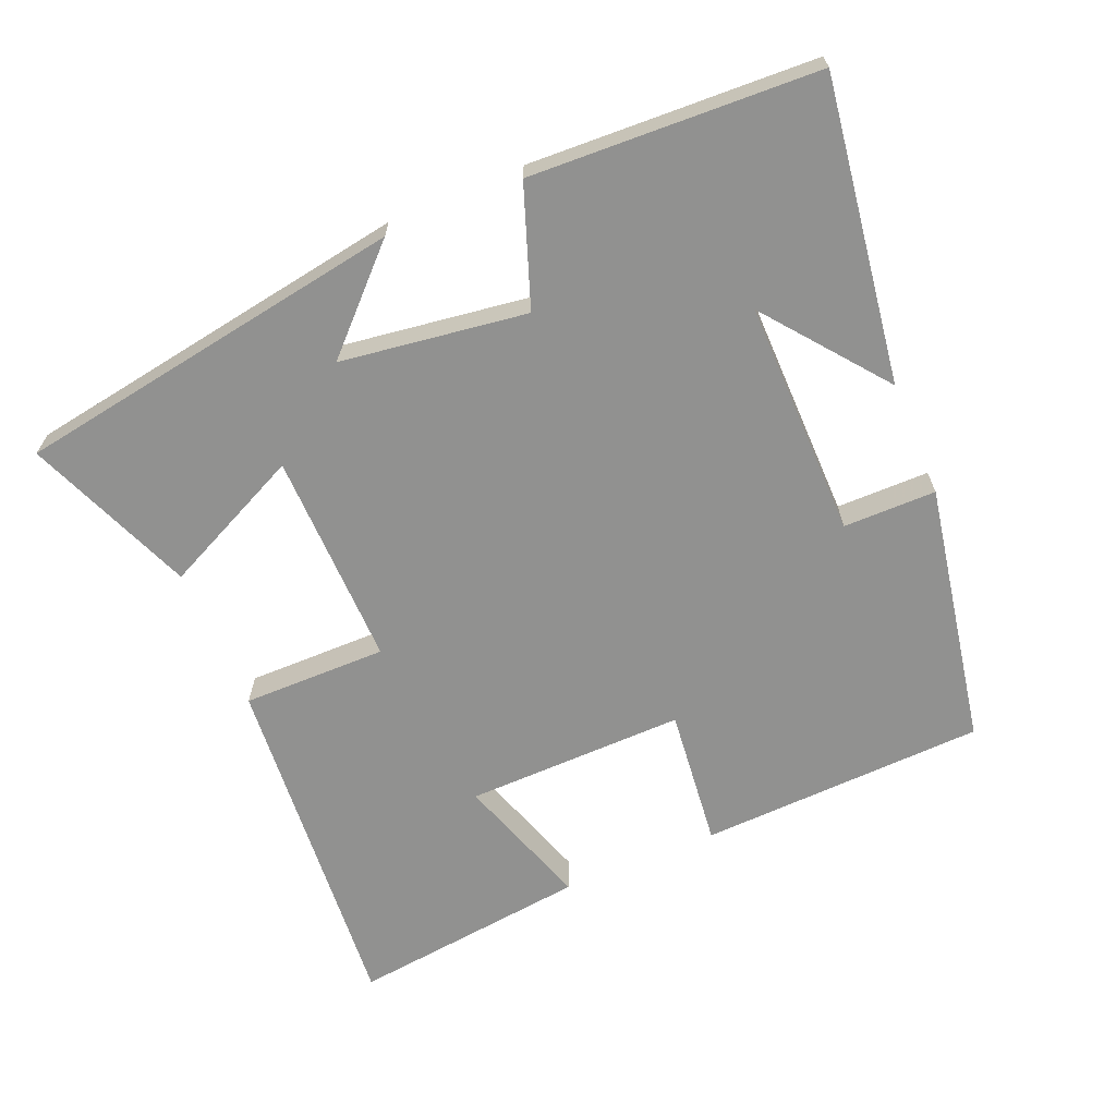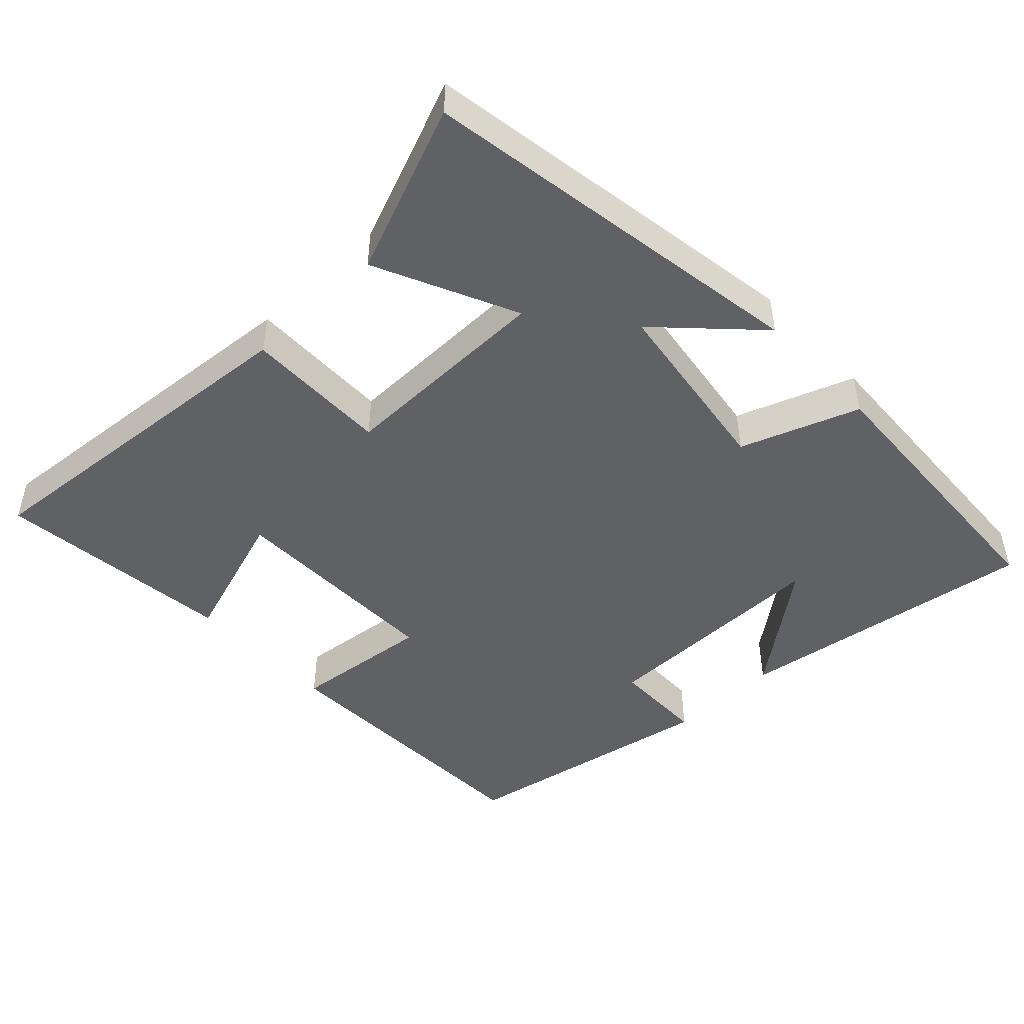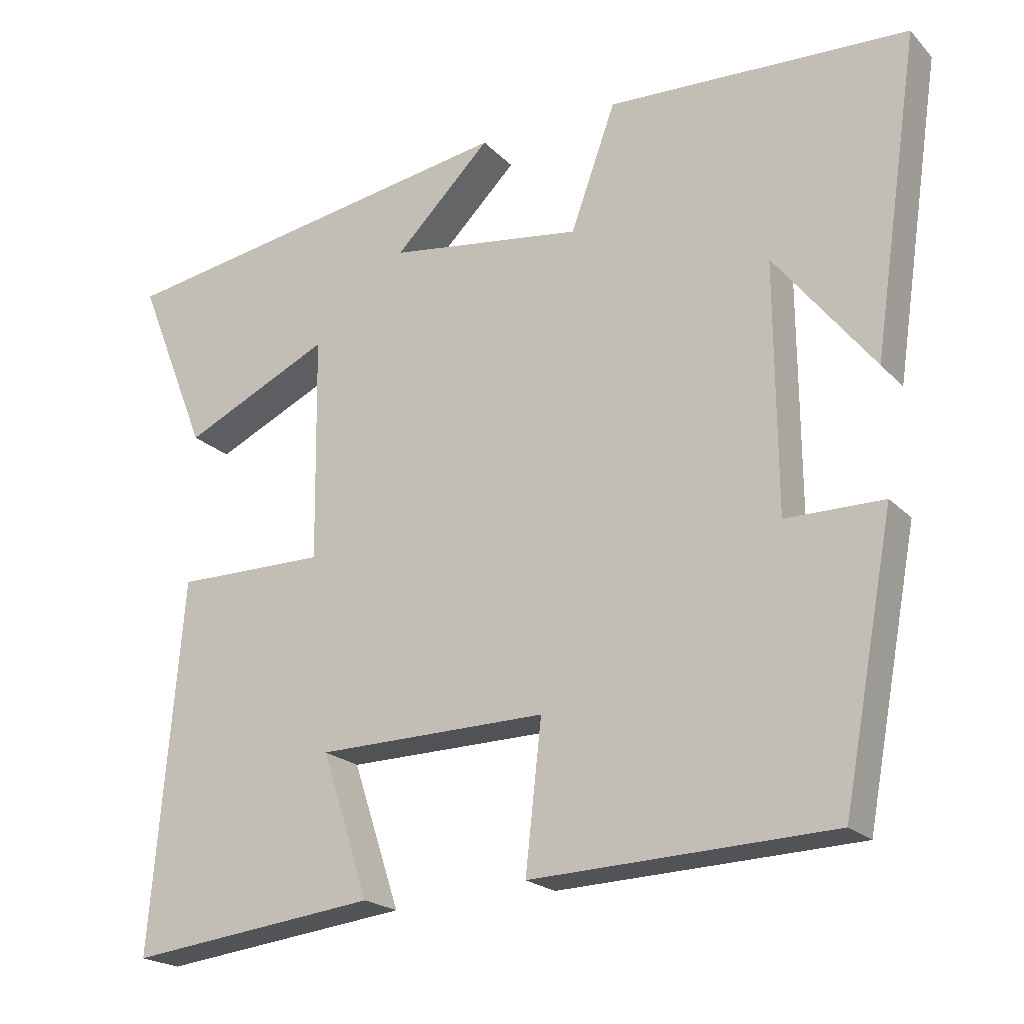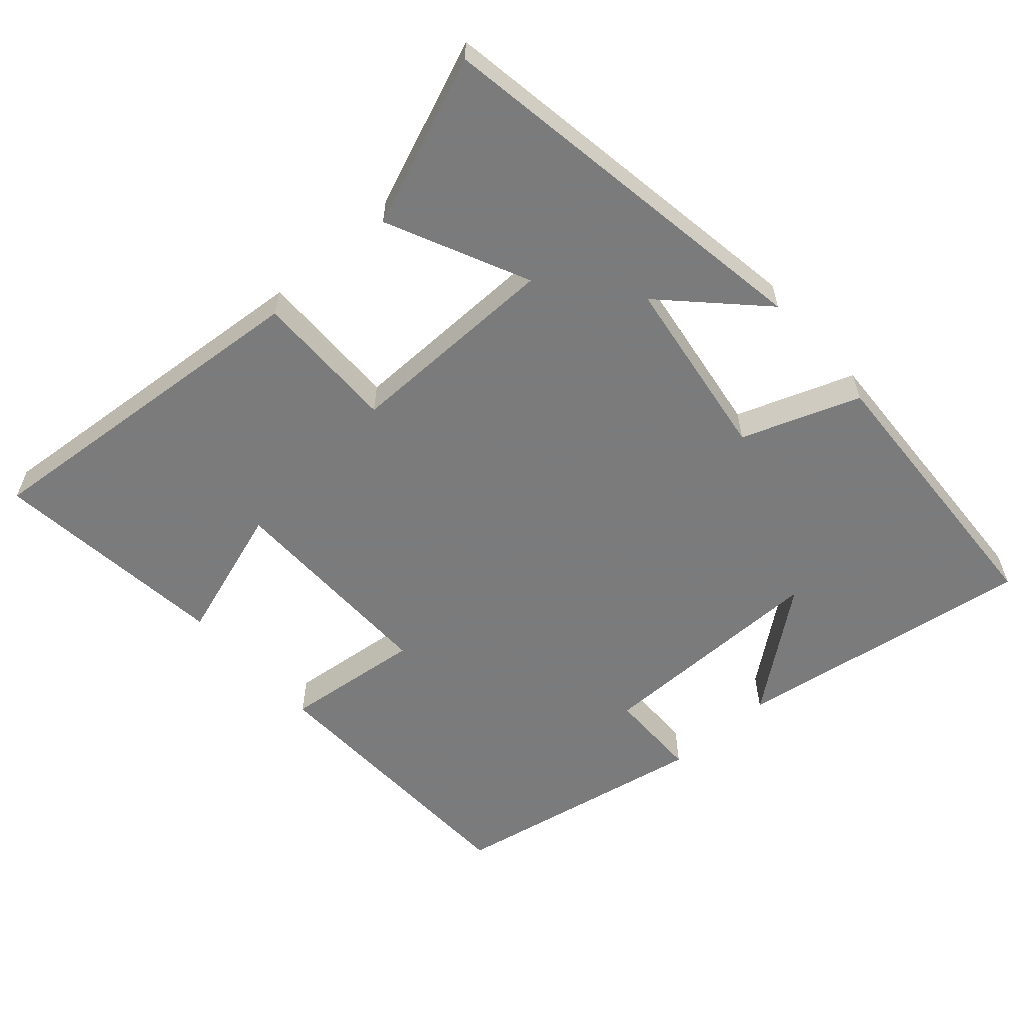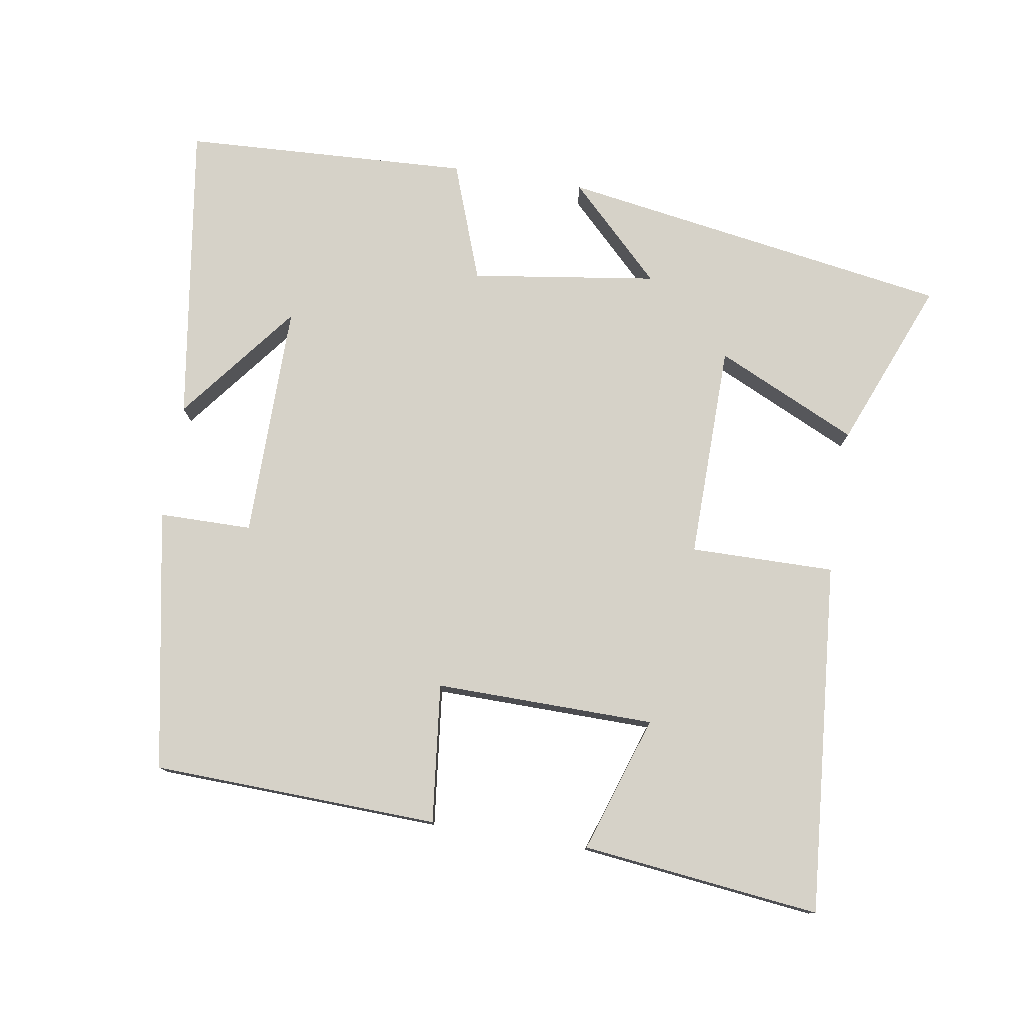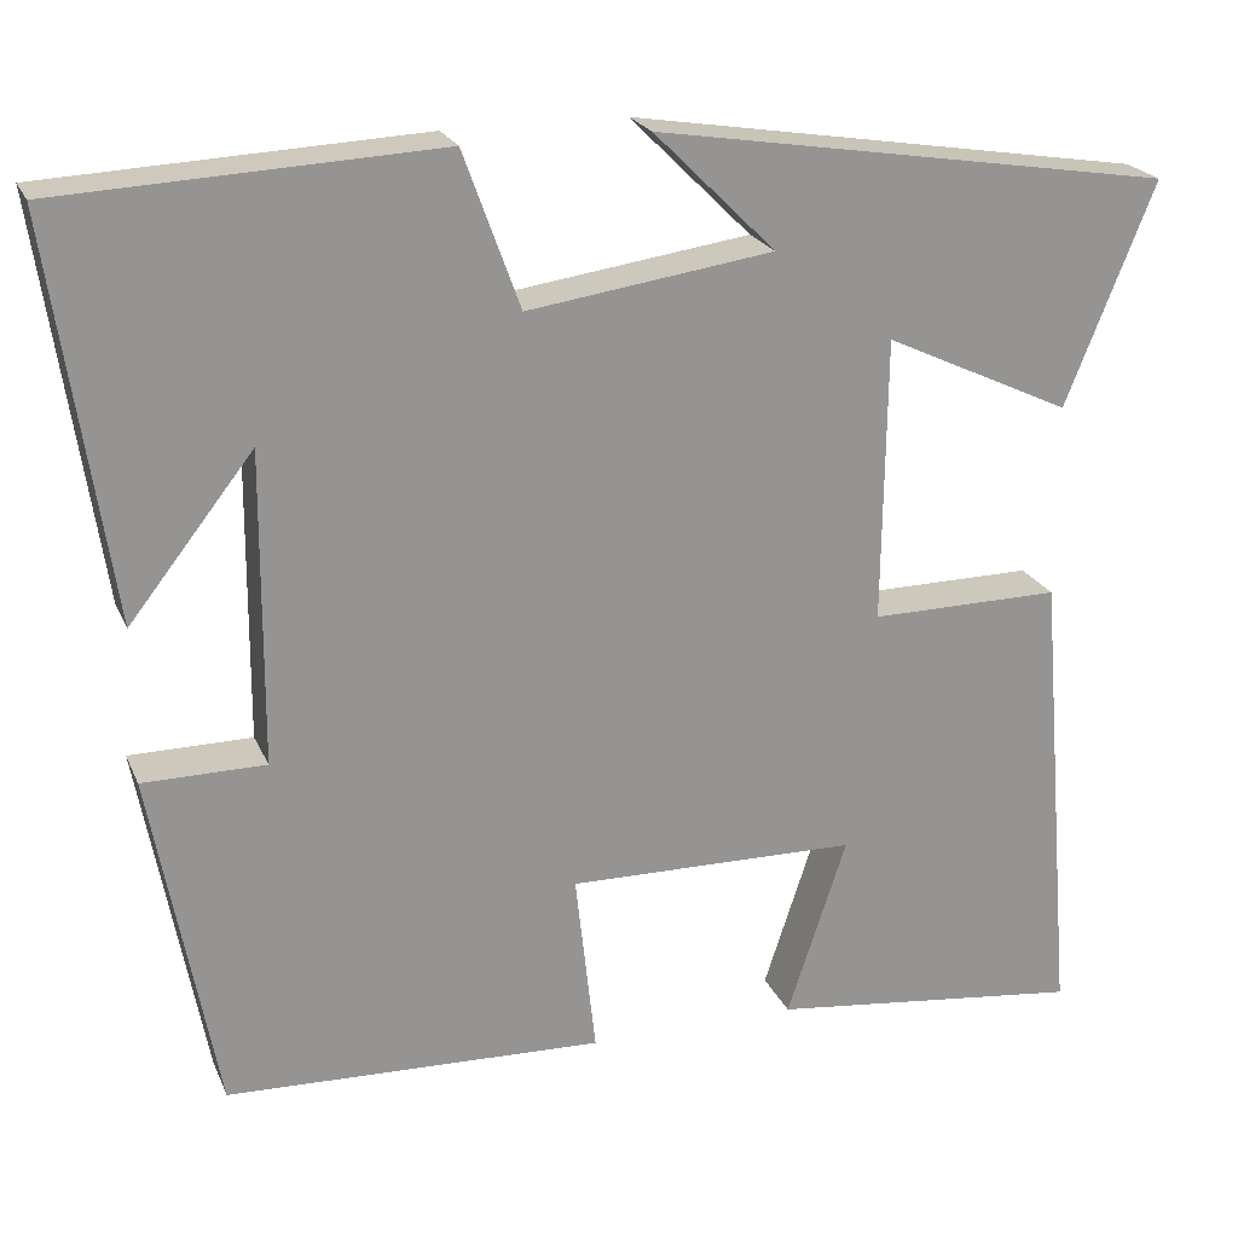
<metadata>
{"format":"obj","ext":"obj","renderer":"f3d","projection":"perspective","resolution":1024,"background":"white","views":[{"elev":-66.0,"azim":23.0,"up":"+Y"},{"elev":-47.3,"azim":-46.6,"up":"+Y"},{"elev":-20.9,"azim":30.5,"up":"+Z"},{"elev":-58.4,"azim":-48.5,"up":"+Y"},{"elev":77.7,"azim":-170.8,"up":"+Y"},{"elev":22.0,"azim":161.2,"up":"+Z"}]}
</metadata>
<code>
v 0.564 0.07 0.48
v 0.5 0.07 0.051
v 0.366 0.07 0.222
v 0.368 0.07 -0.114
v 0.5 0.07 -0.115
v 0.43 0.07 -0.486
v 0.023 0.07 -0.5
v 0.045 0.07 -0.302
v -0.267 0.07 -0.306
v -0.203 0.07 -0.5
v -0.542 0.07 -0.539
v -0.5 0.07 -0.038
v -0.295 0.07 -0.04
v -0.299 0.07 0.266
v -0.5 0.07 0.172
v -0.596 0.07 0.411
v -0.038 0.07 0.5
v -0.169 0.07 0.37
v 0.095 0.07 0.332
v 0.156 0.07 0.5
v 0.564 0 0.48
v 0.5 0 0.051
v 0.366 0 0.222
v 0.368 0 -0.114
v 0.5 0 -0.115
v 0.43 0 -0.486
v 0.023 0 -0.5
v 0.045 0 -0.302
v -0.267 0 -0.306
v -0.203 0 -0.5
v -0.542 0 -0.539
v -0.5 0 -0.038
v -0.295 0 -0.04
v -0.299 0 0.266
v -0.5 0 0.172
v -0.596 0 0.411
v -0.038 0 0.5
v -0.169 0 0.37
v 0.095 0 0.332
v 0.156 0 0.5
f 19 20 1
f 16 17 18
f 15 16 18
f 14 15 18
f 13 14 18 19
f 11 12 13
f 9 10 11
f 13 19 1
f 11 13 1
f 9 11 1
f 6 7 8
f 5 6 8
f 4 5 8
f 3 4 8 9
f 1 2 3
f 1 3 9
f 21 40 39
f 38 37 36
f 38 36 35
f 38 35 34
f 39 38 34 33
f 33 32 31
f 31 30 29
f 21 39 33
f 21 33 31
f 21 31 29
f 28 27 26
f 28 26 25
f 28 25 24
f 29 28 24 23
f 23 22 21
f 29 23 21
f 1 21 22 2
f 2 22 23 3
f 3 23 24 4
f 4 24 25 5
f 5 25 26 6
f 6 26 27 7
f 7 27 28 8
f 8 28 29 9
f 9 29 30 10
f 10 30 31 11
f 11 31 32 12
f 12 32 33 13
f 13 33 34 14
f 14 34 35 15
f 15 35 36 16
f 16 36 37 17
f 17 37 38 18
f 18 38 39 19
f 19 39 40 20
f 20 40 21 1

</code>
